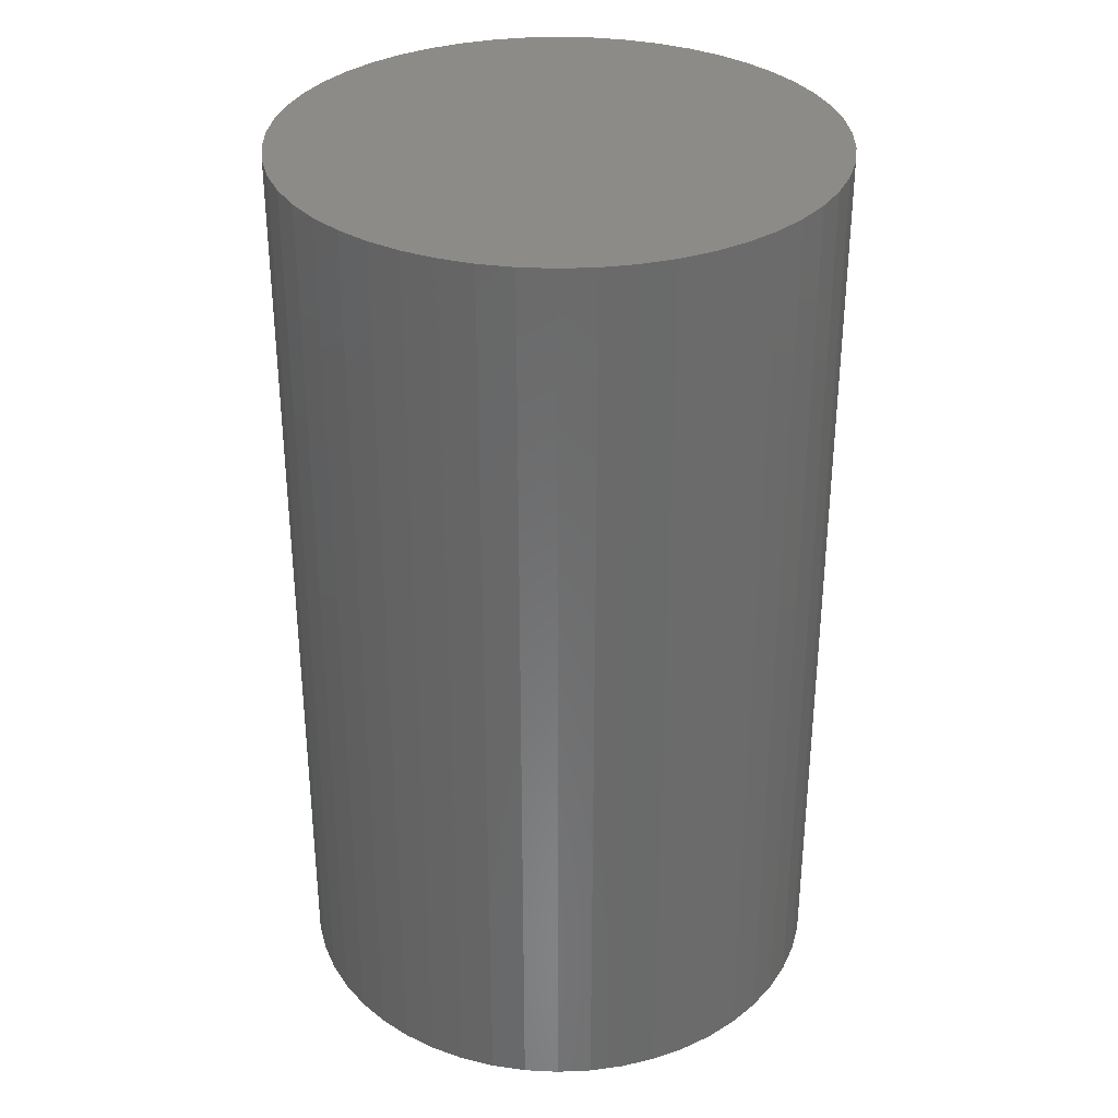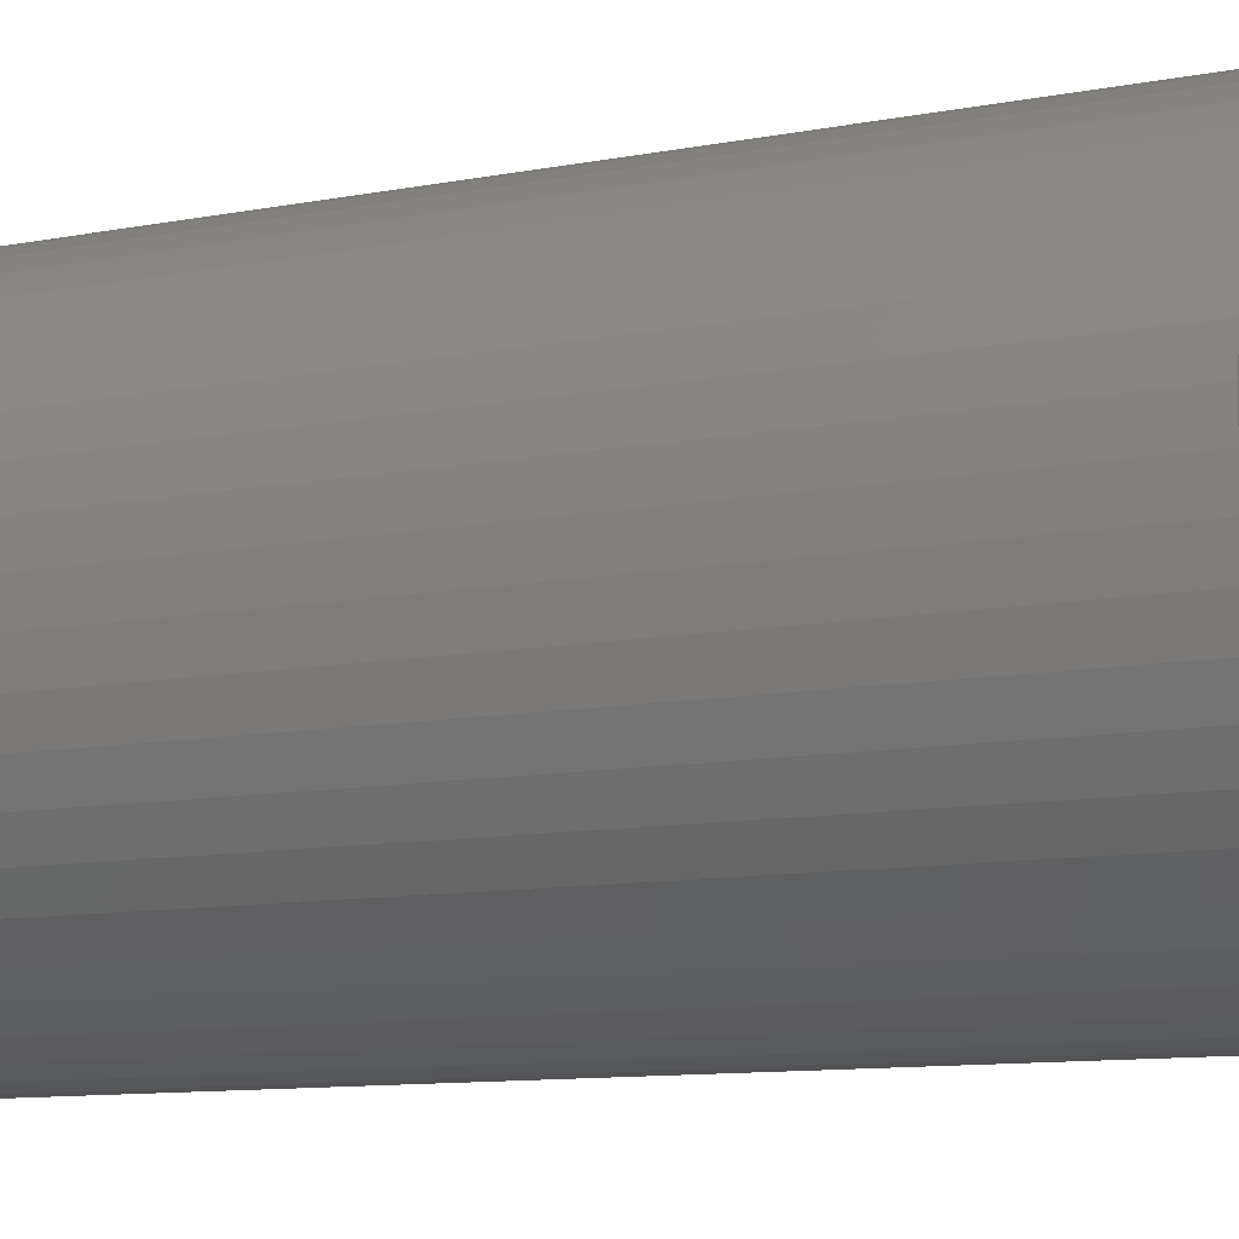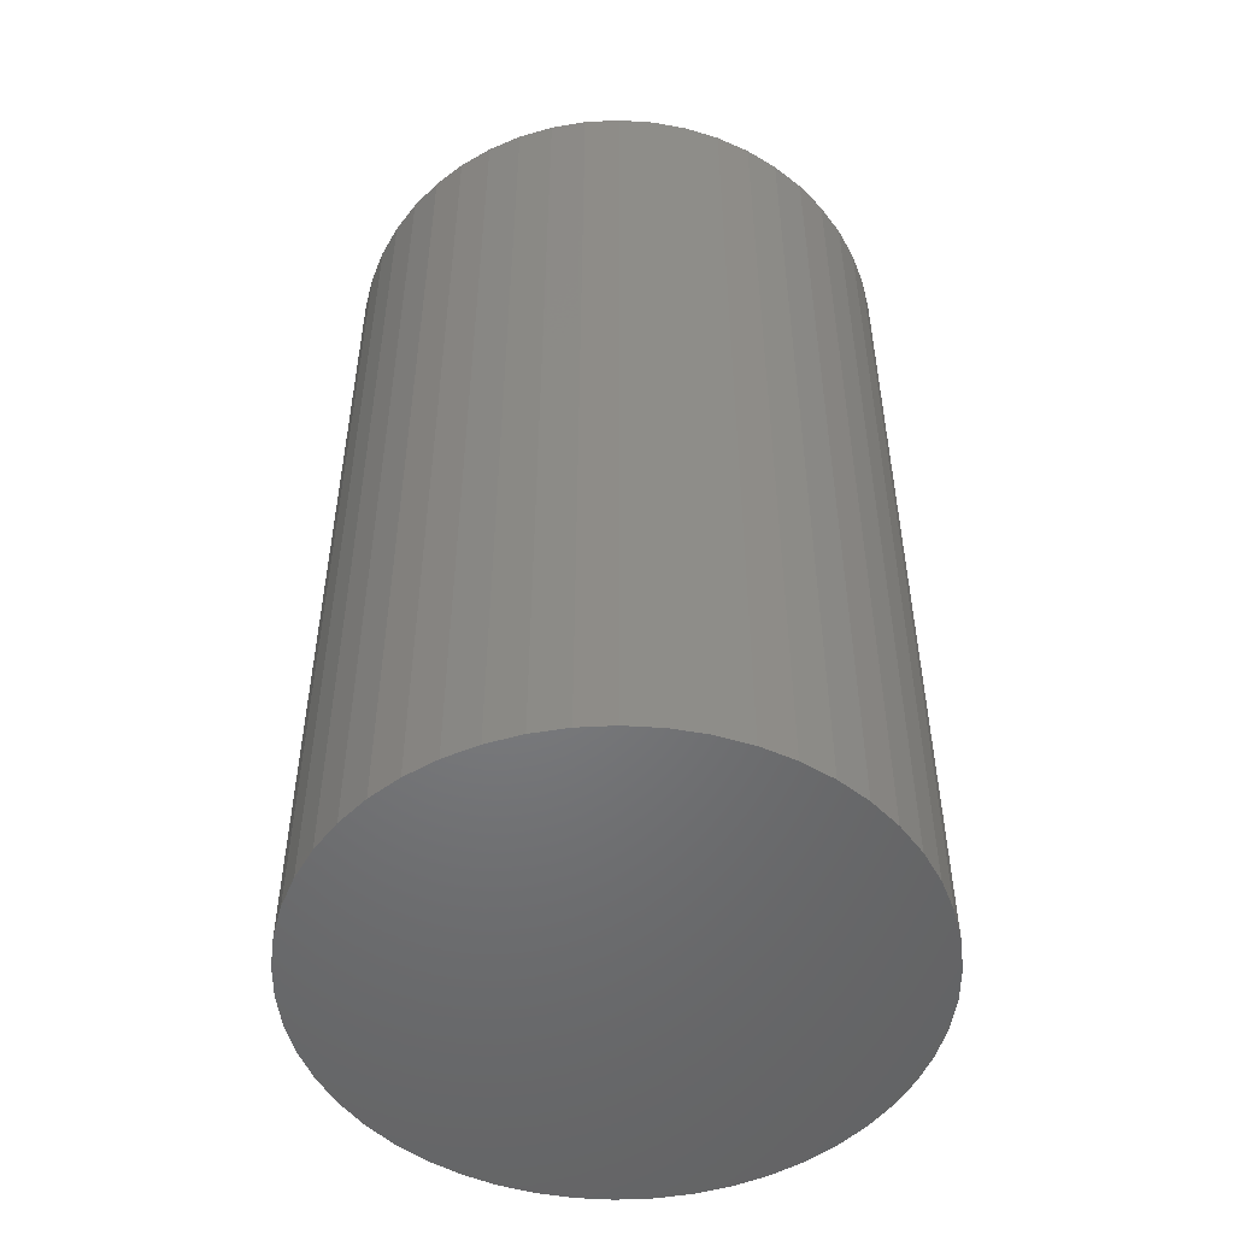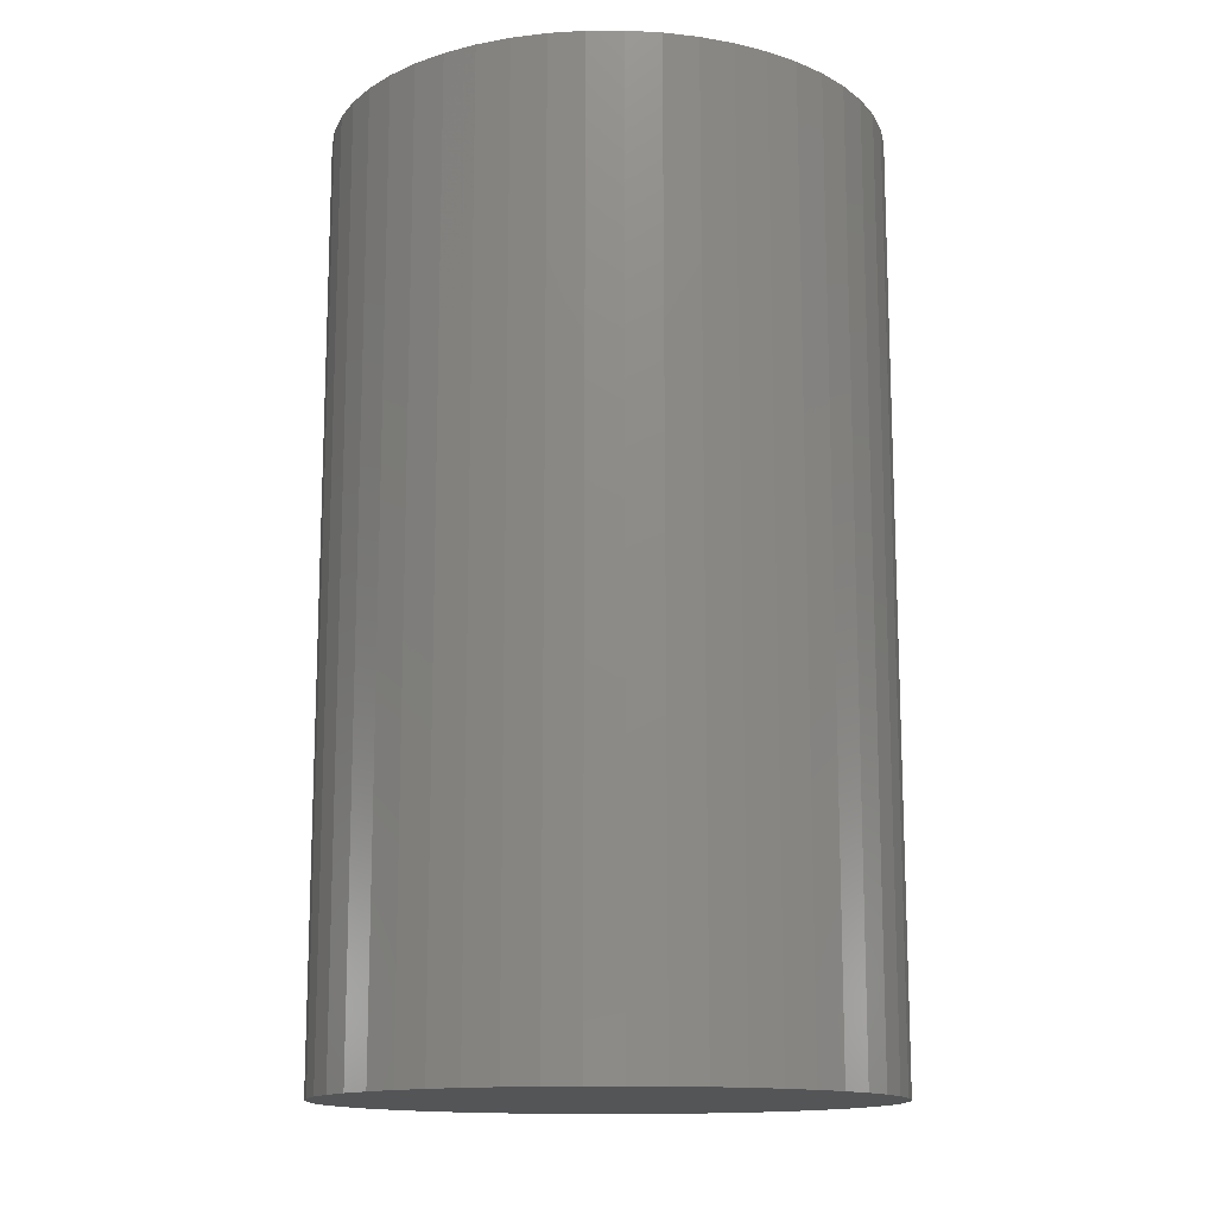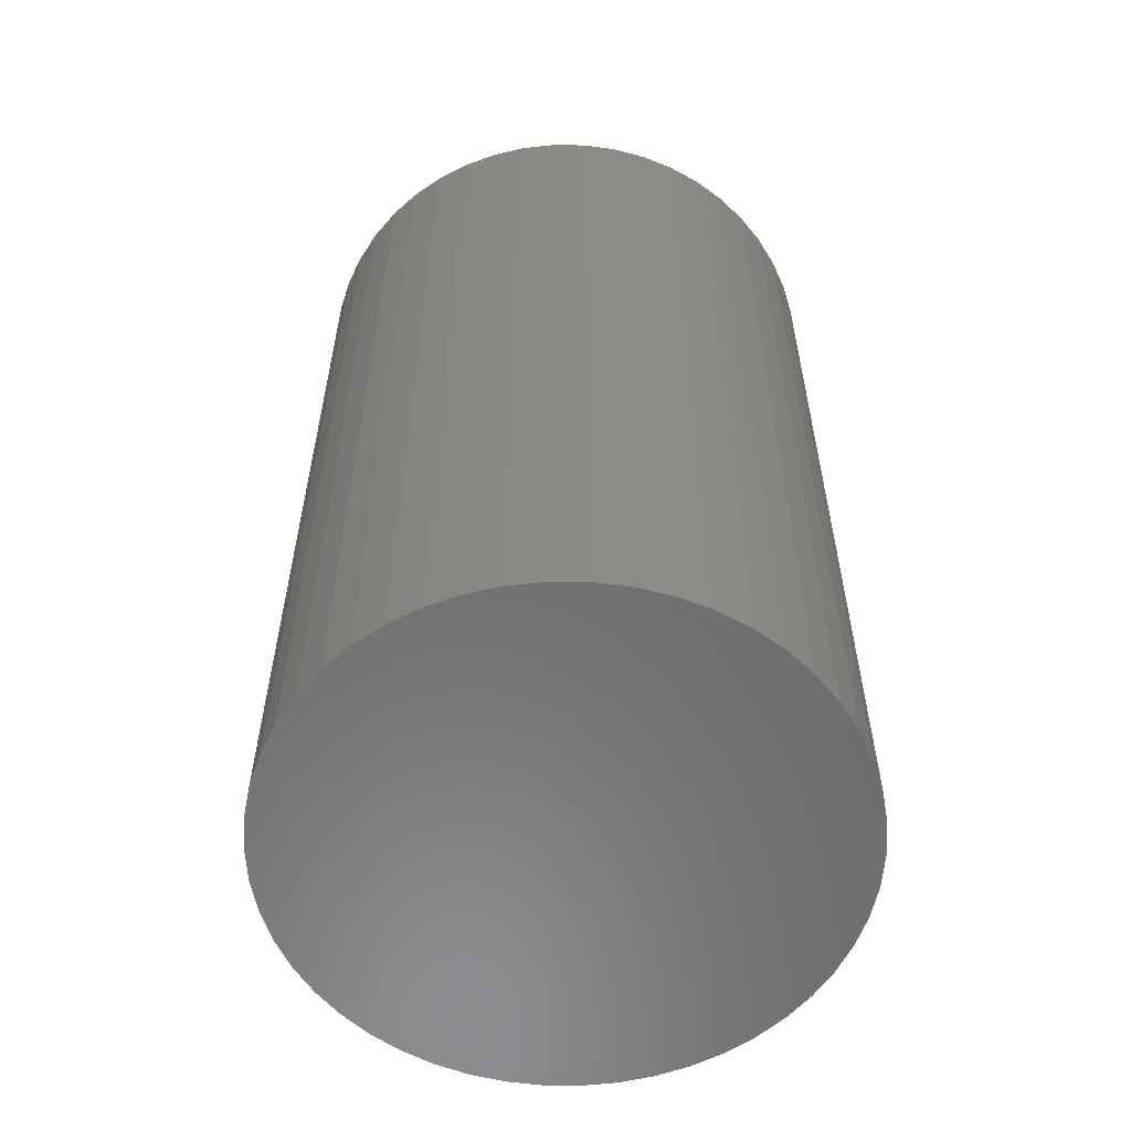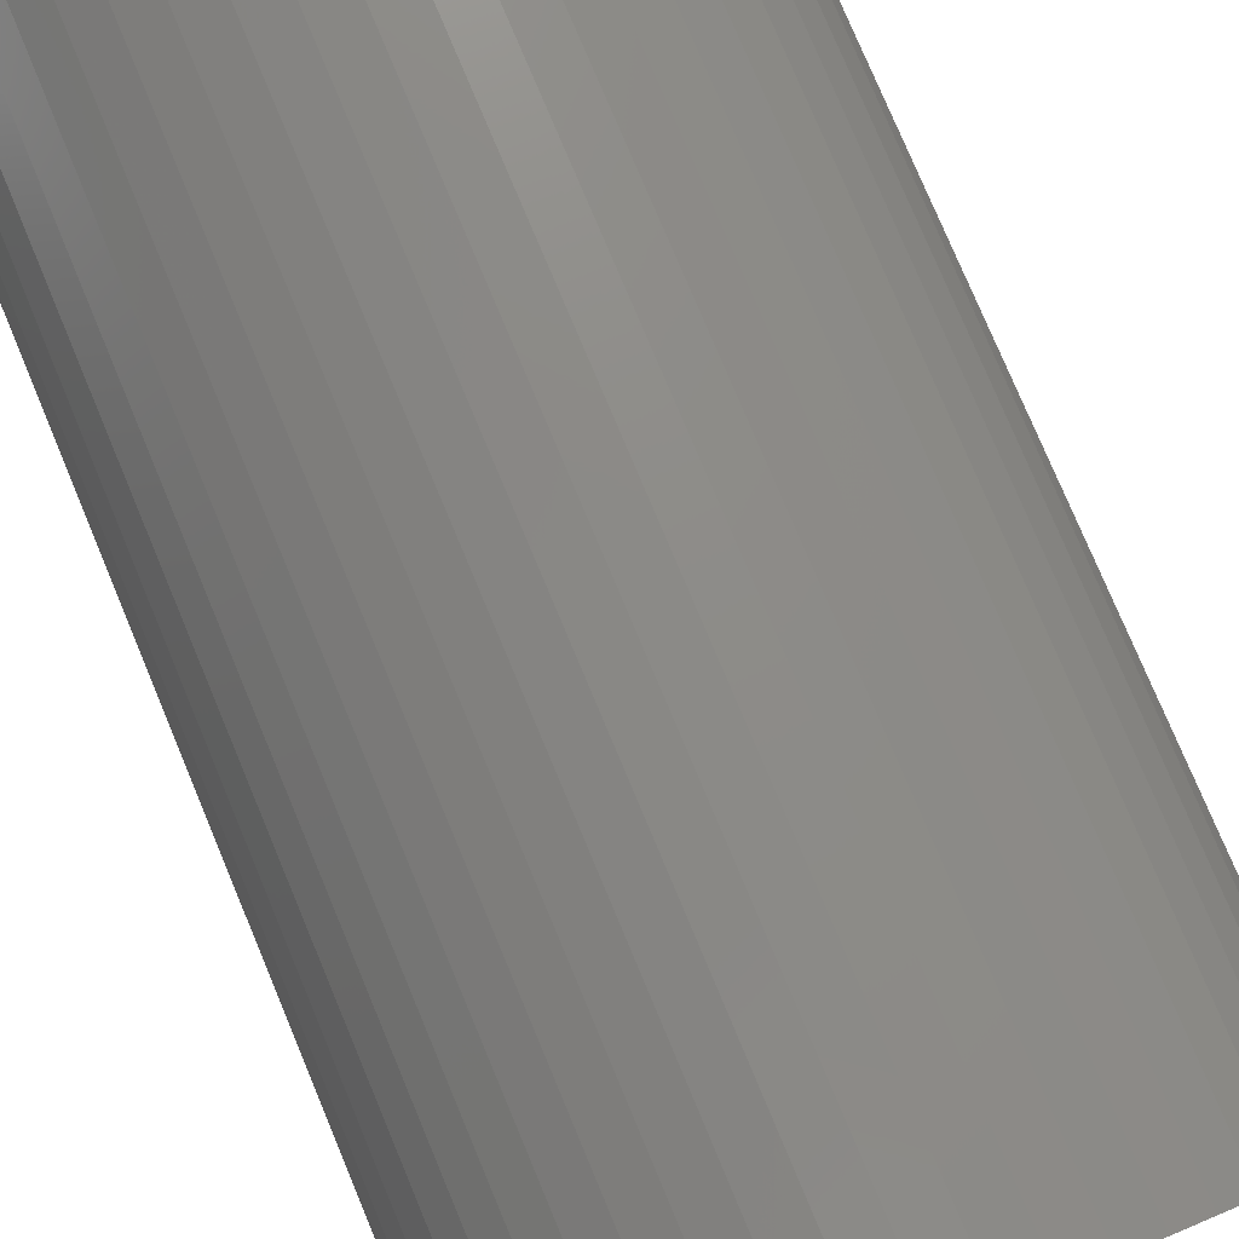
<metadata>
{"format":"stl","ext":"stl","renderer":"f3d","projection":"perspective","resolution":1024,"background":"white","views":[{"elev":32.9,"azim":11.1,"up":"+Z"},{"elev":-11.0,"azim":-65.1,"up":"+Y"},{"elev":-50.9,"azim":176.0,"up":"+Z"},{"elev":-14.0,"azim":51.0,"up":"+Z"},{"elev":-58.0,"azim":179.3,"up":"+Z"},{"elev":77.8,"azim":-22.7,"up":"+Y"}]}
</metadata>
<code>
# stl→obj: 100 verts, 196 faces
v 21.35 0 36
v 21.18 2.676 -36
v 21.18 2.676 36
v 21.35 0 -36
v 20.68 5.31 -36
v 20.68 5.31 36
v -21.35 0 -36
v -21.18 2.676 36
v -21.18 2.676 -36
v -21.35 0 36
v 1.341 21.31 -36
v -1.341 21.31 36
v 1.341 21.31 36
v -1.341 21.31 -36
v 21.18 -2.676 -36
v 20.68 -5.31 -36
v 19.85 -7.859 -36
v 19.85 7.859 -36
v 18.71 -10.29 -36
v 18.71 10.29 -36
v 17.27 -12.55 -36
v 17.27 12.55 -36
v 15.56 -14.62 -36
v 15.56 14.62 -36
v 13.61 -16.45 -36
v 13.61 16.45 -36
v 11.44 -18.03 -36
v 11.44 18.03 -36
v 9.09 -19.32 -36
v 9.09 19.32 -36
v 6.598 -20.31 -36
v 6.598 20.31 -36
v 4.001 -20.97 -36
v 4.001 20.97 -36
v 1.341 -21.31 -36
v -1.341 -21.31 -36
v -4.001 -20.97 -36
v -4.001 20.97 -36
v -6.598 -20.31 -36
v -6.598 20.31 -36
v -9.09 -19.32 -36
v -9.09 19.32 -36
v -11.44 -18.03 -36
v -11.44 18.03 -36
v -13.61 -16.45 -36
v -13.61 16.45 -36
v -15.56 -14.62 -36
v -15.56 14.62 -36
v -17.27 -12.55 -36
v -17.27 12.55 -36
v -18.71 -10.29 -36
v -18.71 10.29 -36
v -19.85 -7.859 -36
v -19.85 7.859 -36
v -20.68 -5.31 -36
v -20.68 5.31 -36
v -21.18 -2.676 -36
v 13.61 16.45 36
v 15.56 14.62 36
v -15.56 14.62 36
v -13.61 16.45 36
v 21.18 -2.676 36
v 20.68 -5.31 36
v 19.85 7.859 36
v 19.85 -7.859 36
v 18.71 10.29 36
v 18.71 -10.29 36
v 17.27 12.55 36
v 17.27 -12.55 36
v 15.56 -14.62 36
v 13.61 -16.45 36
v 11.44 18.03 36
v 11.44 -18.03 36
v 9.09 19.32 36
v 9.09 -19.32 36
v 6.598 20.31 36
v 6.598 -20.31 36
v 4.001 20.97 36
v 4.001 -20.97 36
v 1.341 -21.31 36
v -1.341 -21.31 36
v -4.001 20.97 36
v -4.001 -20.97 36
v -6.598 20.31 36
v -6.598 -20.31 36
v -9.09 19.32 36
v -9.09 -19.32 36
v -11.44 18.03 36
v -11.44 -18.03 36
v -13.61 -16.45 36
v -15.56 -14.62 36
v -17.27 12.55 36
v -17.27 -12.55 36
v -18.71 10.29 36
v -18.71 -10.29 36
v -19.85 7.859 36
v -19.85 -7.859 36
v -20.68 5.31 36
v -20.68 -5.31 36
v -21.18 -2.676 36
f 1 2 3
f 2 1 4
f 3 5 6
f 5 3 2
f 7 8 9
f 8 7 10
f 11 12 13
f 12 11 14
f 15 2 4
f 16 2 15
f 16 5 2
f 17 5 16
f 17 18 5
f 19 18 17
f 19 20 18
f 21 20 19
f 21 22 20
f 23 22 21
f 23 24 22
f 25 24 23
f 25 26 24
f 27 26 25
f 27 28 26
f 29 28 27
f 29 30 28
f 31 30 29
f 31 32 30
f 33 32 31
f 33 34 32
f 35 34 33
f 35 11 34
f 36 11 35
f 36 14 11
f 37 14 36
f 37 38 14
f 39 38 37
f 39 40 38
f 41 40 39
f 41 42 40
f 43 42 41
f 43 44 42
f 45 44 43
f 45 46 44
f 47 46 45
f 47 48 46
f 49 48 47
f 49 50 48
f 51 50 49
f 51 52 50
f 53 52 51
f 53 54 52
f 55 54 53
f 55 56 54
f 57 56 55
f 57 9 56
f 9 57 7
f 24 58 59
f 58 24 26
f 46 60 61
f 60 46 48
f 3 62 1
f 6 62 3
f 6 63 62
f 64 63 6
f 64 65 63
f 66 65 64
f 66 67 65
f 68 67 66
f 68 69 67
f 59 69 68
f 59 70 69
f 58 70 59
f 58 71 70
f 72 71 58
f 72 73 71
f 74 73 72
f 74 75 73
f 76 75 74
f 76 77 75
f 78 77 76
f 78 79 77
f 13 79 78
f 13 80 79
f 12 80 13
f 12 81 80
f 82 81 12
f 82 83 81
f 84 83 82
f 84 85 83
f 86 85 84
f 86 87 85
f 88 87 86
f 88 89 87
f 61 89 88
f 61 90 89
f 60 90 61
f 60 91 90
f 92 91 60
f 92 93 91
f 94 93 92
f 94 95 93
f 96 95 94
f 96 97 95
f 98 97 96
f 98 99 97
f 8 99 98
f 8 100 99
f 100 8 10
f 40 86 84
f 86 40 42
f 69 19 67
f 19 69 21
f 64 20 66
f 20 64 18
f 66 22 68
f 22 66 20
f 30 76 74
f 76 30 32
f 28 74 72
f 74 28 30
f 54 94 52
f 94 54 96
f 38 84 82
f 84 38 40
f 51 97 53
f 97 51 95
f 35 79 80
f 79 35 33
f 31 75 77
f 75 31 29
f 32 78 76
f 78 32 34
f 26 72 58
f 72 26 28
f 52 92 50
f 92 52 94
f 50 60 48
f 60 50 92
f 56 96 54
f 96 56 98
f 42 88 86
f 88 42 44
f 14 82 12
f 82 14 38
f 62 4 1
f 4 62 15
f 29 73 75
f 73 29 27
f 63 15 62
f 15 63 16
f 53 99 55
f 99 53 97
f 57 10 7
f 10 57 100
f 36 80 81
f 80 36 35
f 6 18 64
f 18 6 5
f 68 24 59
f 24 68 22
f 34 13 78
f 13 34 11
f 9 98 56
f 98 9 8
f 44 61 88
f 61 44 46
f 70 21 69
f 21 70 23
f 67 17 65
f 17 67 19
f 41 85 87
f 85 41 39
f 47 93 49
f 93 47 91
f 33 77 79
f 77 33 31
f 25 70 71
f 70 25 23
f 27 71 73
f 71 27 25
f 65 16 63
f 16 65 17
f 37 81 83
f 81 37 36
f 43 87 89
f 87 43 41
f 47 90 91
f 90 47 45
f 49 95 51
f 95 49 93
f 55 100 57
f 100 55 99
f 45 89 90
f 89 45 43
f 39 83 85
f 83 39 37

</code>
